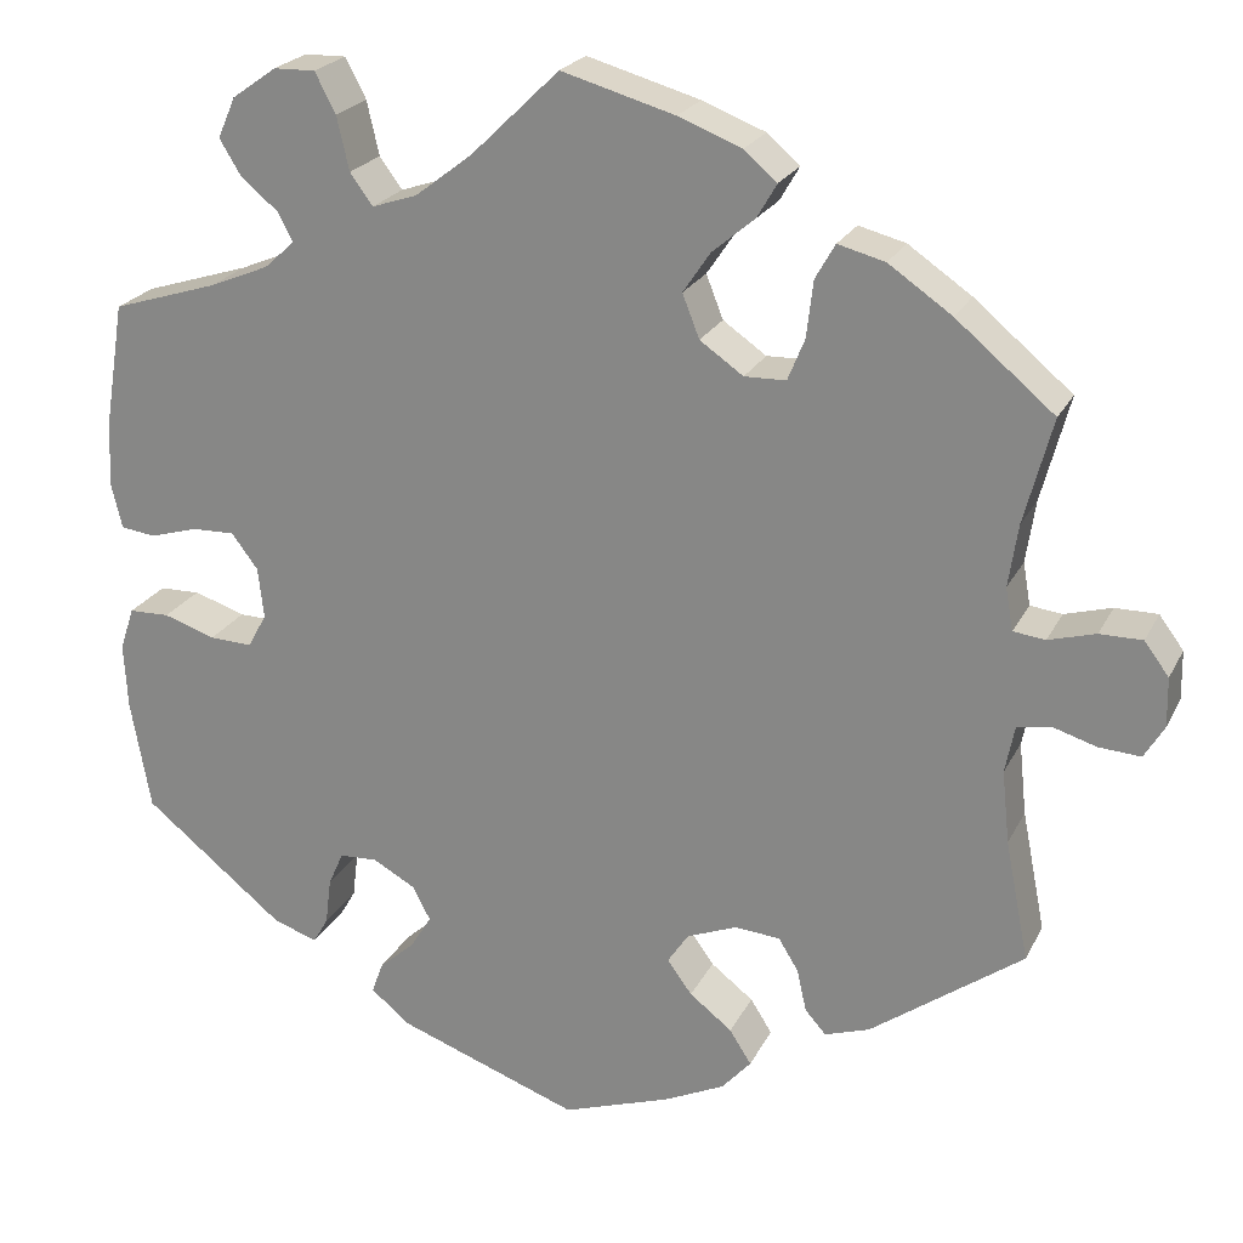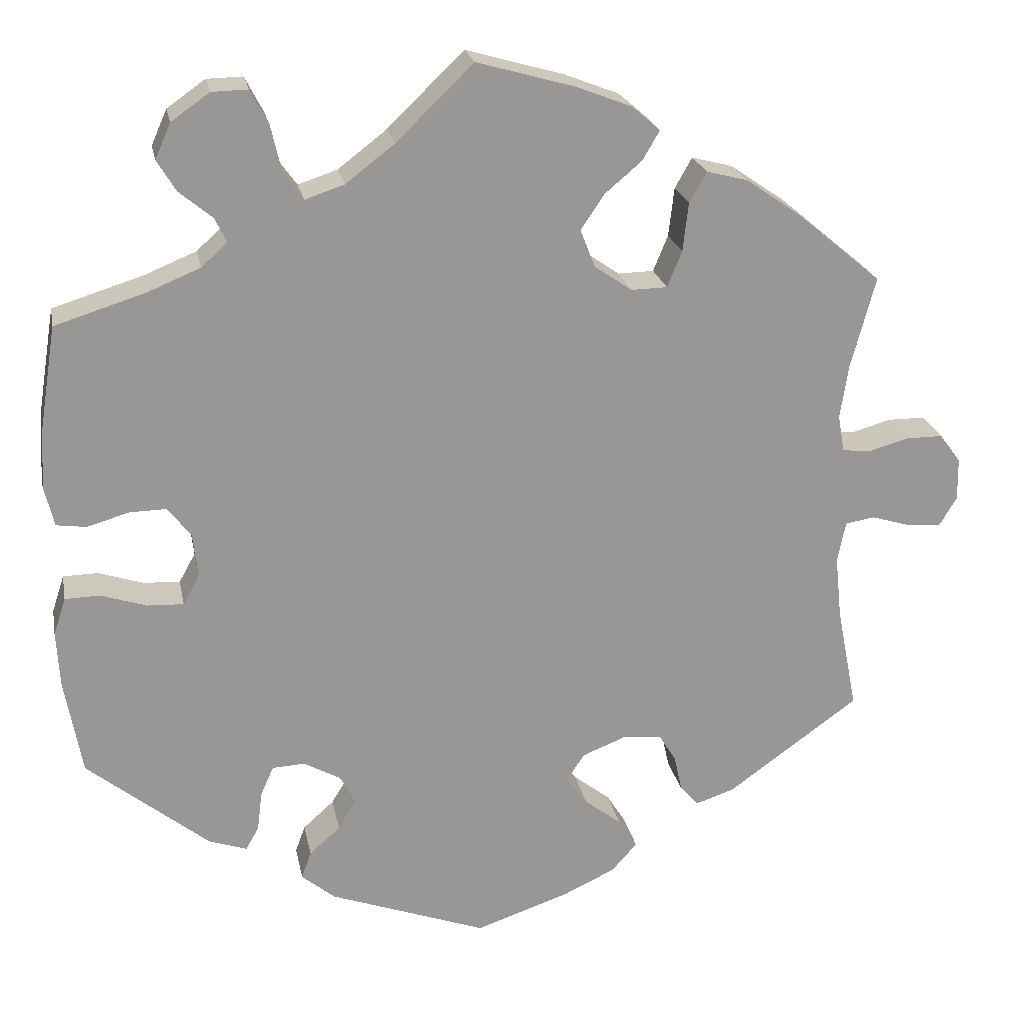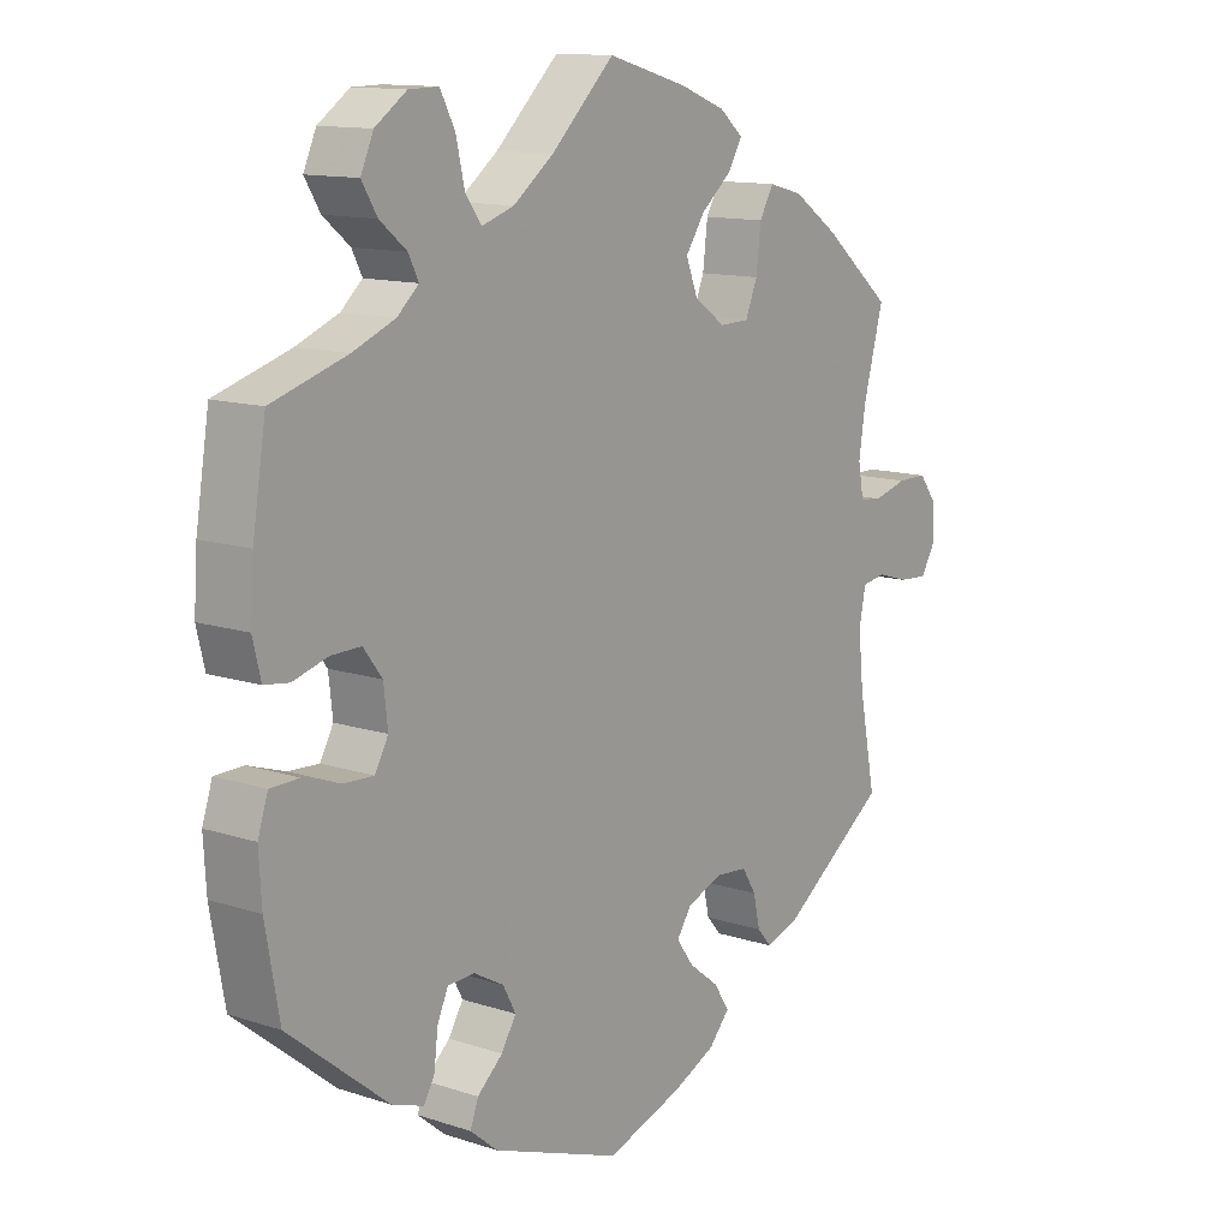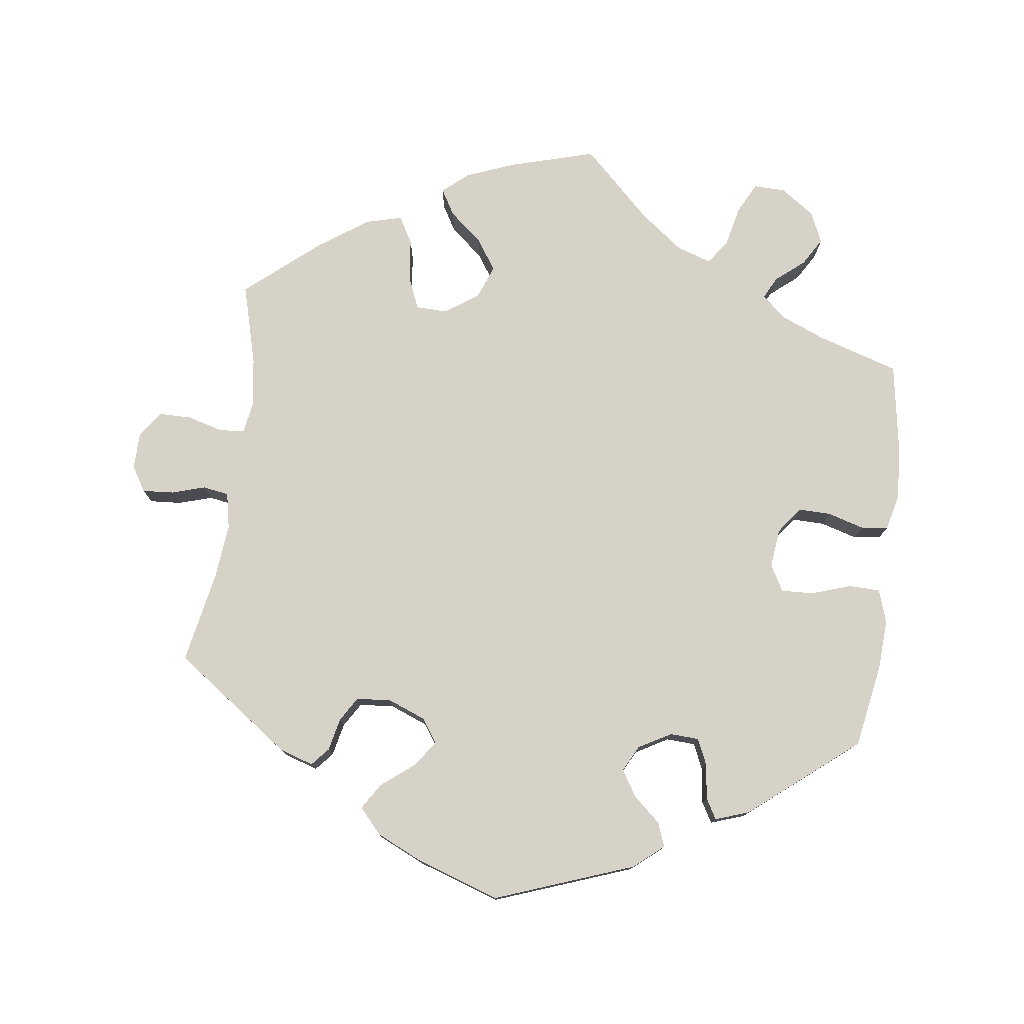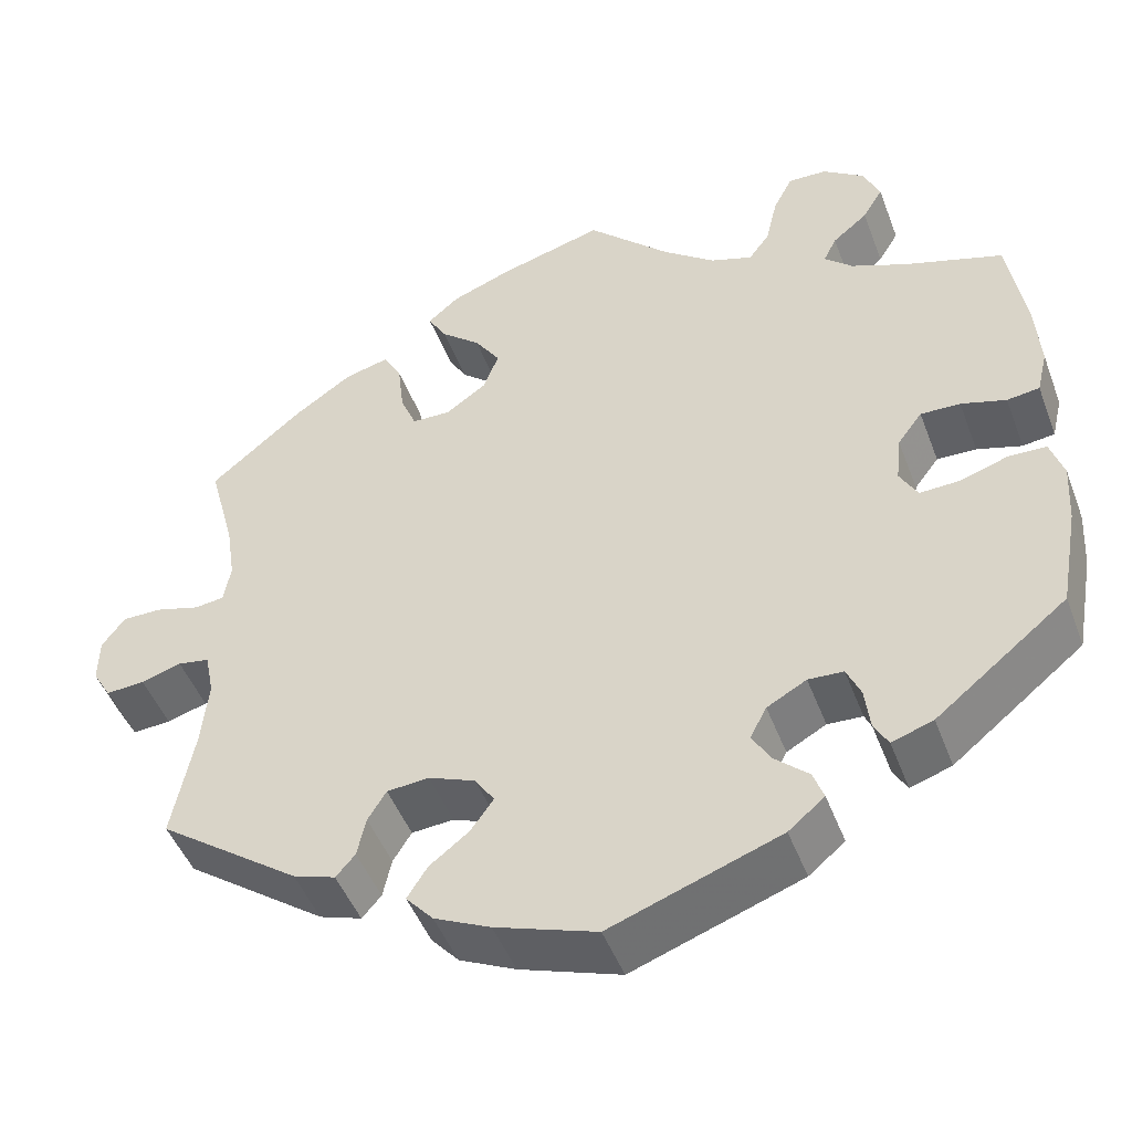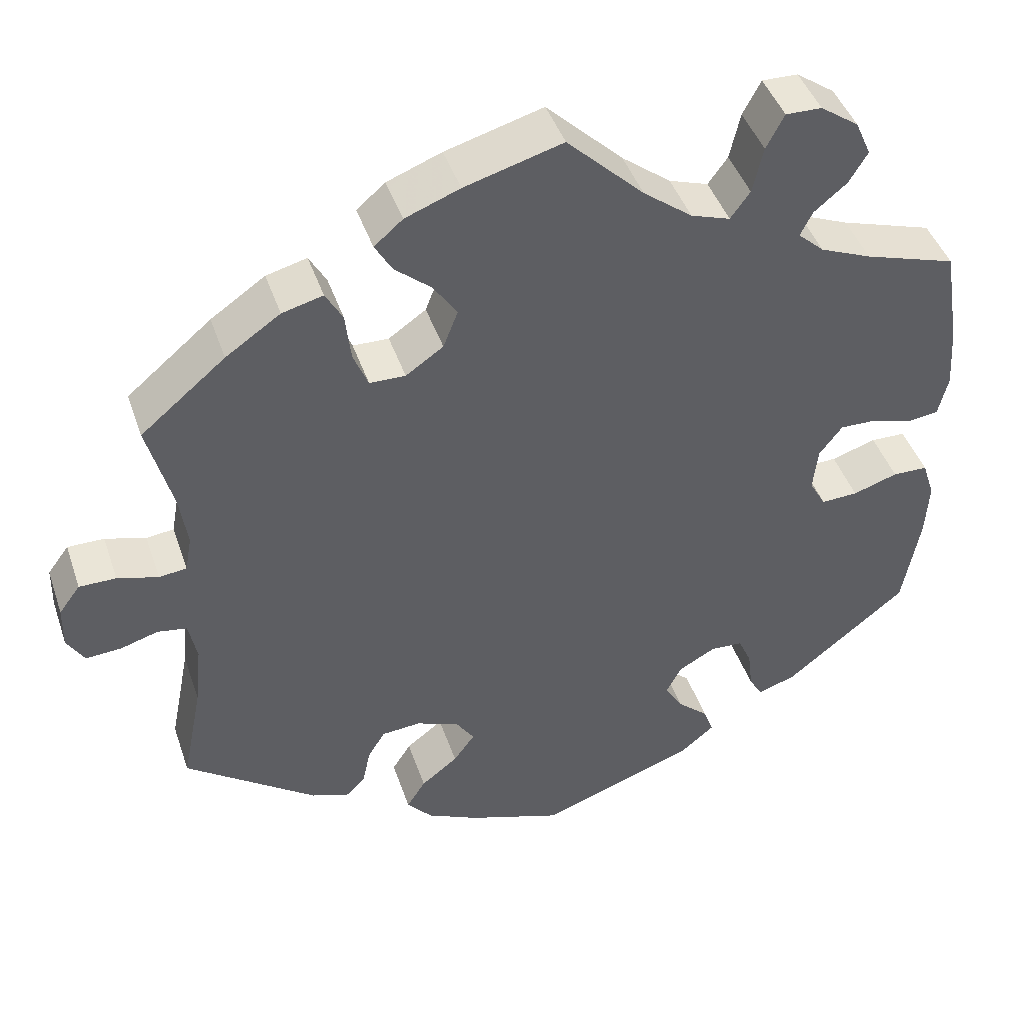
<metadata>
{"format":"obj","ext":"obj","renderer":"f3d","projection":"perspective","resolution":1024,"background":"white","views":[{"elev":22.7,"azim":20.9,"up":"+Z"},{"elev":22.1,"azim":-10.9,"up":"+Z"},{"elev":12.5,"azim":-52.6,"up":"+Z"},{"elev":77.4,"azim":-172.7,"up":"+Y"},{"elev":-47.3,"azim":-159.8,"up":"+Z"},{"elev":44.0,"azim":161.7,"up":"+Z"}]}
</metadata>
<code>
v -0.521 0.07 -0.172
v -0.525 0.07 -0.103
v -0.51 0.07 -0.057
v -0.467 0.07 -0.056
v -0.412 0.07 -0.074
v -0.367 0.07 -0.076
v -0.347 0.07 -0.04
v -0.353 0.07 0.014
v -0.381 0.07 0.051
v -0.426 0.07 0.05
v -0.477 0.07 0.035
v -0.514 0.07 0.04
v -0.526 0.07 0.09
v -0.521 0.07 0.165
v -0.501 0.07 0.289
v -0.389 0.07 0.324
v -0.326 0.07 0.35
v -0.294 0.07 0.379
v -0.309 0.07 0.409
v -0.349 0.07 0.442
v -0.372 0.07 0.48
v -0.353 0.07 0.523
v -0.306 0.07 0.556
v -0.262 0.07 0.557
v -0.24 0.07 0.515
v -0.227 0.07 0.458
v -0.203 0.07 0.425
v -0.155 0.07 0.441
v -0.095 0.07 0.487
v -0.001 0.07 0.578
v 0.119 0.07 0.544
v 0.186 0.07 0.518
v 0.221 0.07 0.488
v 0.2 0.07 0.452
v 0.155 0.07 0.414
v 0.126 0.07 0.371
v 0.144 0.07 0.325
v 0.19 0.07 0.293
v 0.234 0.07 0.294
v 0.252 0.07 0.338
v 0.259 0.07 0.398
v 0.28 0.07 0.435
v 0.33 0.07 0.422
v 0.397 0.07 0.376
v 0.501 0.07 0.289
v 0.471 0.07 0.177
v 0.461 0.07 0.111
v 0.469 0.07 0.066
v 0.503 0.07 0.062
v 0.553 0.07 0.076
v 0.598 0.07 0.076
v 0.624 0.07 0.041
v 0.625 0.07 -0.011
v 0.604 0.07 -0.046
v 0.56 0.07 -0.043
v 0.514 0.07 -0.029
v 0.478 0.07 -0.035
v 0.468 0.07 -0.085
v 0.476 0.07 -0.162
v 0.501 0.07 -0.289
v 0.34 0.07 -0.405
v 0.292 0.07 -0.421
v 0.27 0.07 -0.396
v 0.26 0.07 -0.351
v 0.239 0.07 -0.317
v 0.191 0.07 -0.313
v 0.138 0.07 -0.334
v 0.116 0.07 -0.367
v 0.142 0.07 -0.403
v 0.187 0.07 -0.438
v 0.21 0.07 -0.474
v 0.179 0.07 -0.509
v 0.115 0.07 -0.539
v 0 0.07 -0.578
v -0.193 0.07 -0.508
v -0.234 0.07 -0.474
v -0.222 0.07 -0.441
v -0.184 0.07 -0.407
v -0.162 0.07 -0.371
v -0.181 0.07 -0.335
v -0.226 0.07 -0.31
v -0.266 0.07 -0.312
v -0.282 0.07 -0.348
v -0.288 0.07 -0.397
v -0.304 0.07 -0.425
v -0.351 0.07 -0.409
v -0.5 0.07 -0.289
v -0.521 0 -0.172
v -0.525 0 -0.103
v -0.51 0 -0.057
v -0.467 0 -0.056
v -0.412 0 -0.074
v -0.367 0 -0.076
v -0.347 0 -0.04
v -0.353 0 0.014
v -0.381 0 0.051
v -0.426 0 0.05
v -0.477 0 0.035
v -0.514 0 0.04
v -0.526 0 0.09
v -0.521 0 0.165
v -0.501 0 0.289
v -0.389 0 0.324
v -0.326 0 0.35
v -0.294 0 0.379
v -0.309 0 0.409
v -0.349 0 0.442
v -0.372 0 0.48
v -0.353 0 0.523
v -0.306 0 0.556
v -0.262 0 0.557
v -0.24 0 0.515
v -0.227 0 0.458
v -0.203 0 0.425
v -0.155 0 0.441
v -0.095 0 0.487
v -0.001 0 0.578
v 0.119 0 0.544
v 0.186 0 0.518
v 0.221 0 0.488
v 0.2 0 0.452
v 0.155 0 0.414
v 0.126 0 0.371
v 0.144 0 0.325
v 0.19 0 0.293
v 0.234 0 0.294
v 0.252 0 0.338
v 0.259 0 0.398
v 0.28 0 0.435
v 0.33 0 0.422
v 0.397 0 0.376
v 0.501 0 0.289
v 0.471 0 0.177
v 0.461 0 0.111
v 0.469 0 0.066
v 0.503 0 0.062
v 0.553 0 0.076
v 0.598 0 0.076
v 0.624 0 0.041
v 0.625 0 -0.011
v 0.604 0 -0.046
v 0.56 0 -0.043
v 0.514 0 -0.029
v 0.478 0 -0.035
v 0.468 0 -0.085
v 0.476 0 -0.162
v 0.501 0 -0.289
v 0.34 0 -0.405
v 0.292 0 -0.421
v 0.27 0 -0.396
v 0.26 0 -0.351
v 0.239 0 -0.317
v 0.191 0 -0.313
v 0.138 0 -0.334
v 0.116 0 -0.367
v 0.142 0 -0.403
v 0.187 0 -0.438
v 0.21 0 -0.474
v 0.179 0 -0.509
v 0.115 0 -0.539
v 0 0 -0.578
v -0.193 0 -0.508
v -0.234 0 -0.474
v -0.222 0 -0.441
v -0.184 0 -0.407
v -0.162 0 -0.371
v -0.181 0 -0.335
v -0.226 0 -0.31
v -0.266 0 -0.312
v -0.282 0 -0.348
v -0.288 0 -0.397
v -0.304 0 -0.425
v -0.351 0 -0.409
v -0.5 0 -0.289
f 83 84 85 86
f 82 83 86 87
f 81 82 87 1
f 75 76 77 78
f 75 78 79
f 74 75 79
f 73 74 79 80
f 69 70 71 72
f 68 69 72 73
f 61 62 63 64
f 59 60 61 64
f 58 59 64 65
f 57 58 65 66
f 53 54 55 56
f 51 52 53 56
f 49 50 51 56
f 48 49 56 57
f 47 48 57 66
f 43 44 45 46
f 40 41 42 43
f 39 40 43 46
f 38 39 46 47
f 32 33 34 35
f 32 35 36
f 29 30 31 32
f 28 29 32 36
f 27 28 36 37
f 23 24 25 26
f 23 26 27
f 22 23 27
f 19 20 21 22
f 18 19 22 27
f 17 18 27 37
f 13 14 15 16
f 10 11 12 13
f 9 10 13 16
f 8 9 16 17
f 2 3 4 5
f 81 1 2 5
f 80 81 5 6
f 68 73 80 6
f 38 47 66 67
f 7 8 17 37
f 37 38 67 68
f 6 7 37 68
f 173 172 171 170
f 174 173 170 169
f 88 174 169 168
f 165 164 163 162
f 166 165 162
f 166 162 161
f 167 166 161 160
f 159 158 157 156
f 160 159 156 155
f 151 150 149 148
f 151 148 147 146
f 152 151 146 145
f 153 152 145 144
f 143 142 141 140
f 143 140 139 138
f 143 138 137 136
f 144 143 136 135
f 153 144 135 134
f 133 132 131 130
f 130 129 128 127
f 133 130 127 126
f 134 133 126 125
f 122 121 120 119
f 123 122 119
f 119 118 117 116
f 123 119 116 115
f 124 123 115 114
f 113 112 111 110
f 114 113 110
f 114 110 109
f 109 108 107 106
f 114 109 106 105
f 124 114 105 104
f 103 102 101 100
f 100 99 98 97
f 103 100 97 96
f 104 103 96 95
f 92 91 90 89
f 92 89 88 168
f 93 92 168 167
f 93 167 160 155
f 154 153 134 125
f 124 104 95 94
f 155 154 125 124
f 155 124 94 93
f 1 88 89 2
f 2 89 90 3
f 3 90 91 4
f 4 91 92 5
f 5 92 93 6
f 6 93 94 7
f 7 94 95 8
f 8 95 96 9
f 9 96 97 10
f 10 97 98 11
f 11 98 99 12
f 12 99 100 13
f 13 100 101 14
f 14 101 102 15
f 15 102 103 16
f 16 103 104 17
f 17 104 105 18
f 18 105 106 19
f 19 106 107 20
f 20 107 108 21
f 21 108 109 22
f 22 109 110 23
f 23 110 111 24
f 24 111 112 25
f 25 112 113 26
f 26 113 114 27
f 27 114 115 28
f 28 115 116 29
f 29 116 117 30
f 30 117 118 31
f 31 118 119 32
f 32 119 120 33
f 33 120 121 34
f 34 121 122 35
f 35 122 123 36
f 36 123 124 37
f 37 124 125 38
f 38 125 126 39
f 39 126 127 40
f 40 127 128 41
f 41 128 129 42
f 42 129 130 43
f 43 130 131 44
f 44 131 132 45
f 45 132 133 46
f 46 133 134 47
f 47 134 135 48
f 48 135 136 49
f 49 136 137 50
f 50 137 138 51
f 51 138 139 52
f 52 139 140 53
f 53 140 141 54
f 54 141 142 55
f 55 142 143 56
f 56 143 144 57
f 57 144 145 58
f 58 145 146 59
f 59 146 147 60
f 60 147 148 61
f 61 148 149 62
f 62 149 150 63
f 63 150 151 64
f 64 151 152 65
f 65 152 153 66
f 66 153 154 67
f 67 154 155 68
f 68 155 156 69
f 69 156 157 70
f 70 157 158 71
f 71 158 159 72
f 72 159 160 73
f 73 160 161 74
f 74 161 162 75
f 75 162 163 76
f 76 163 164 77
f 77 164 165 78
f 78 165 166 79
f 79 166 167 80
f 80 167 168 81
f 81 168 169 82
f 82 169 170 83
f 83 170 171 84
f 84 171 172 85
f 85 172 173 86
f 86 173 174 87
f 87 174 88 1

</code>
